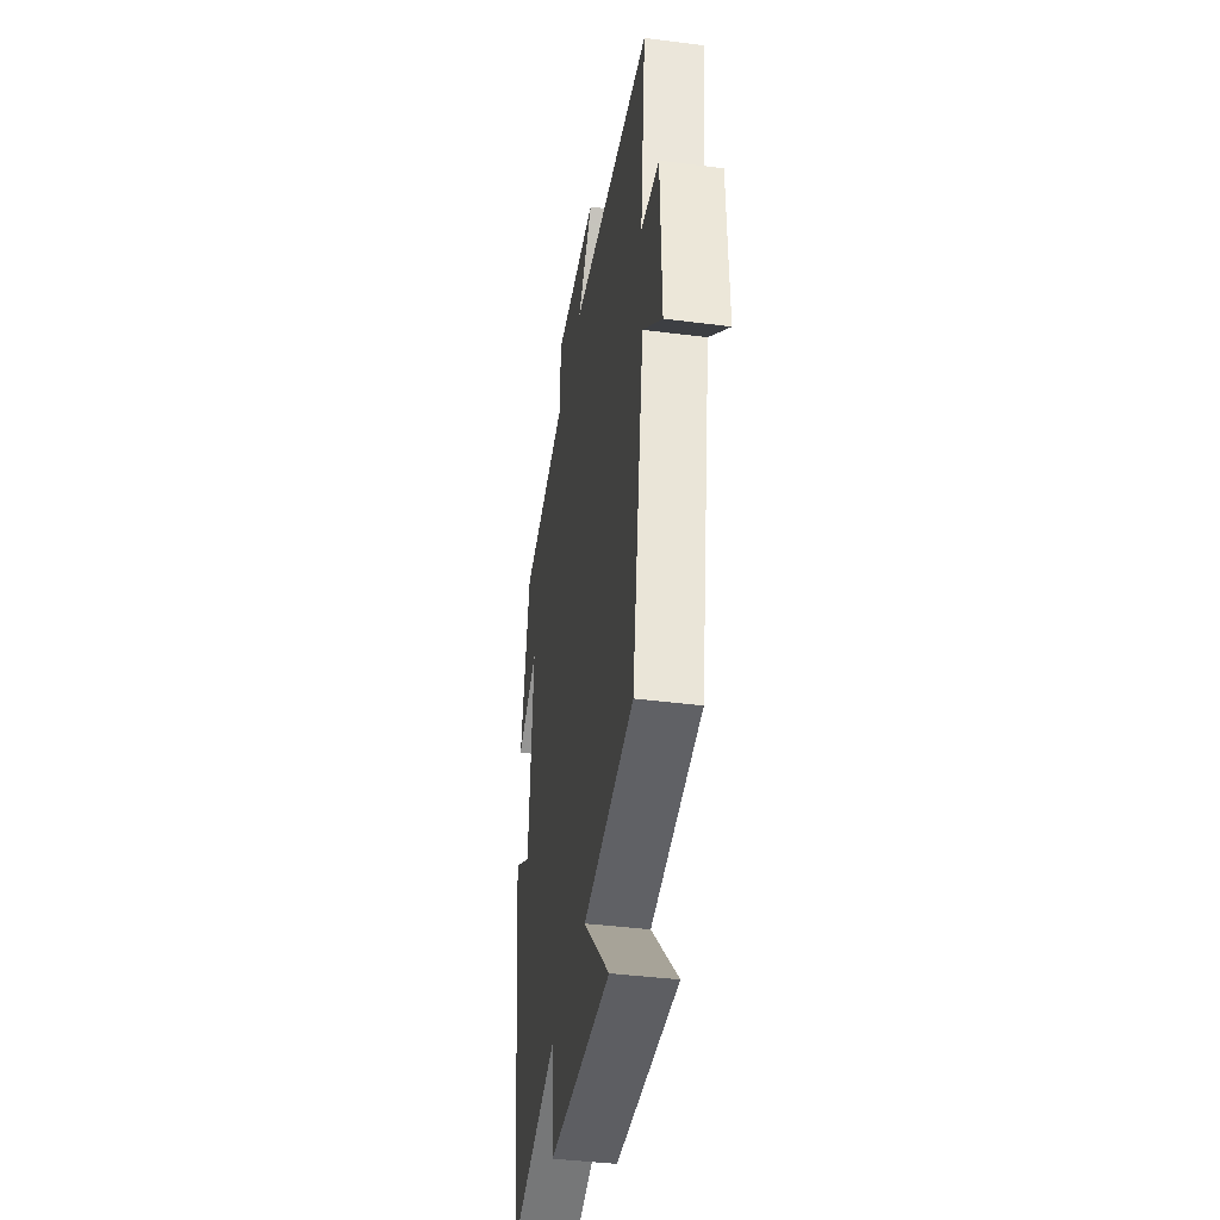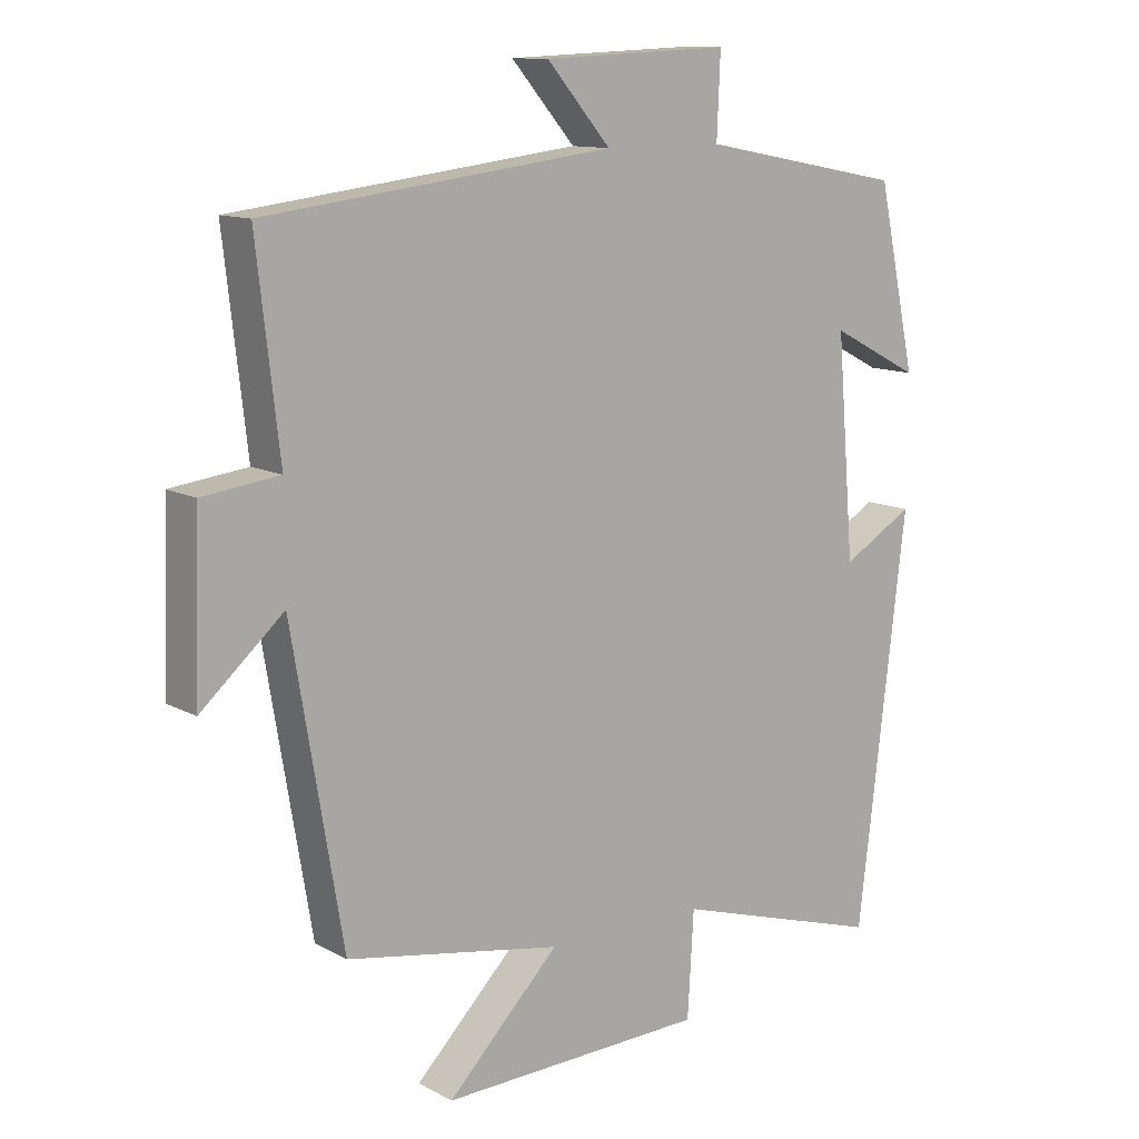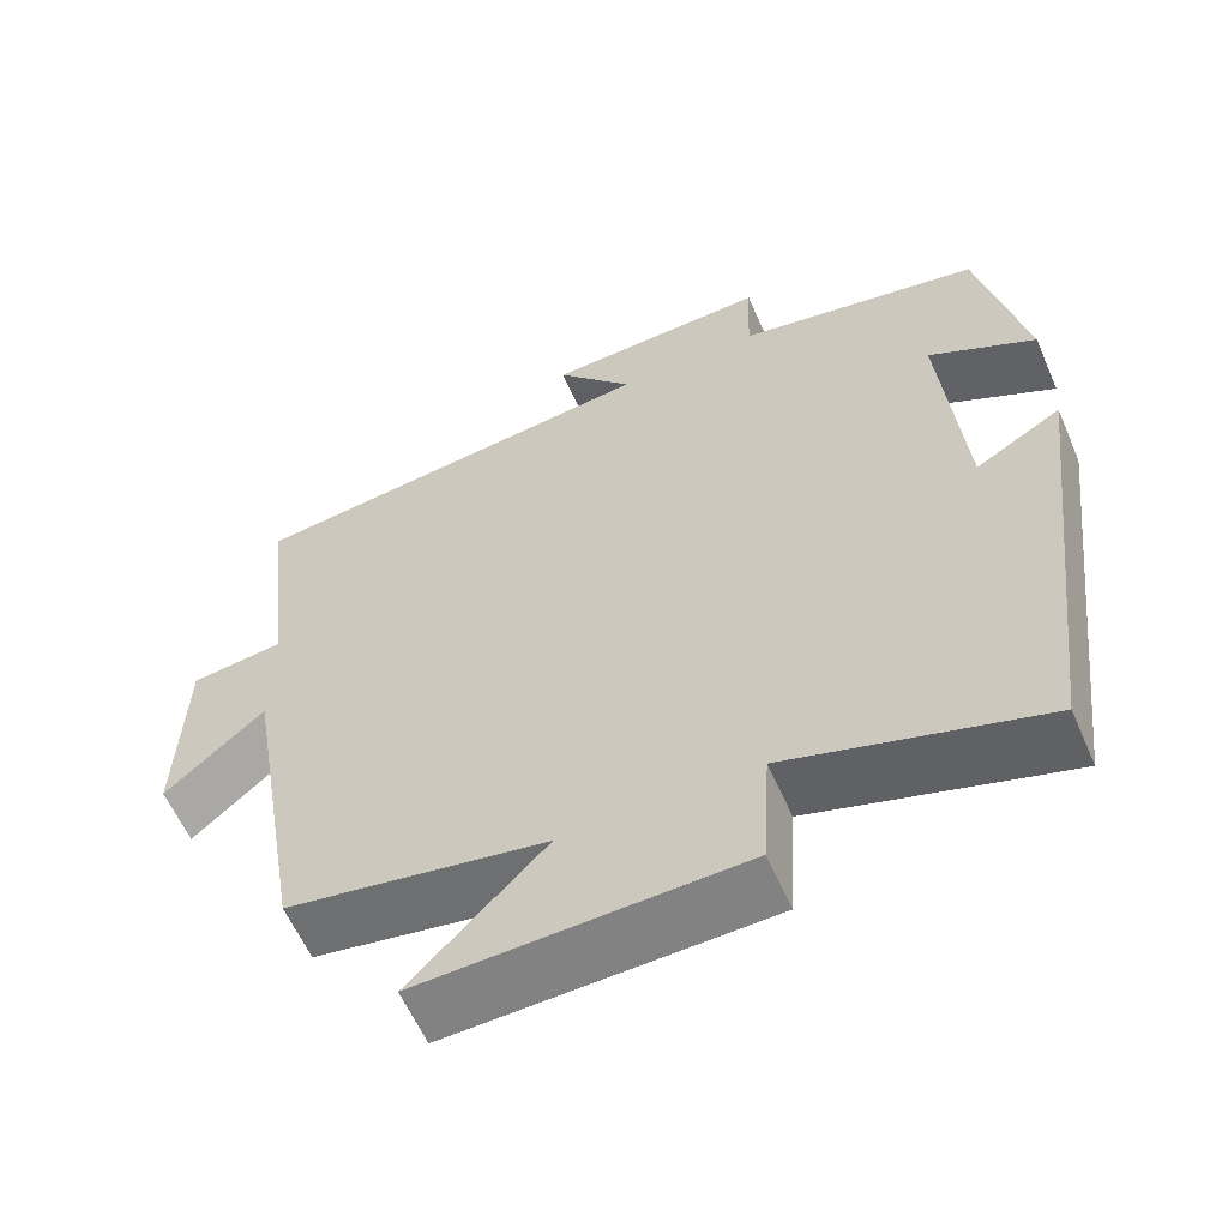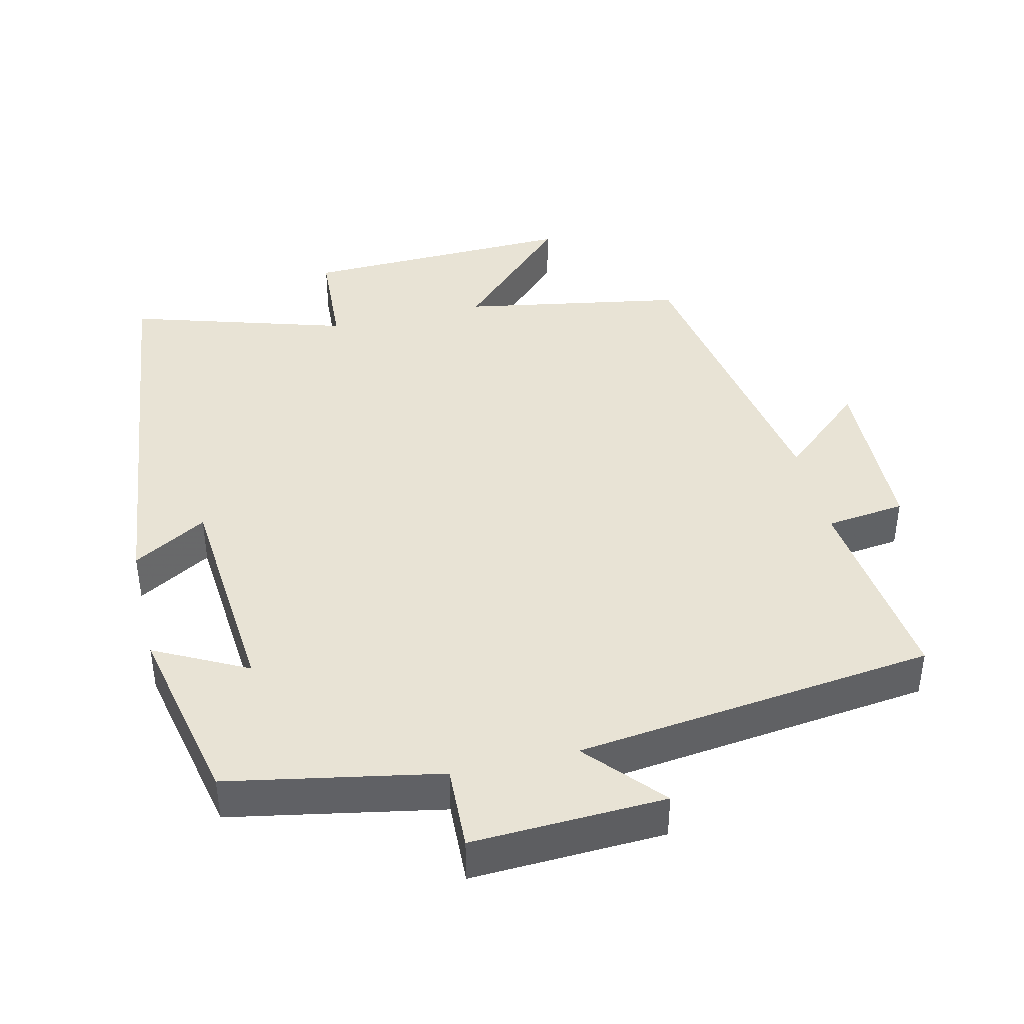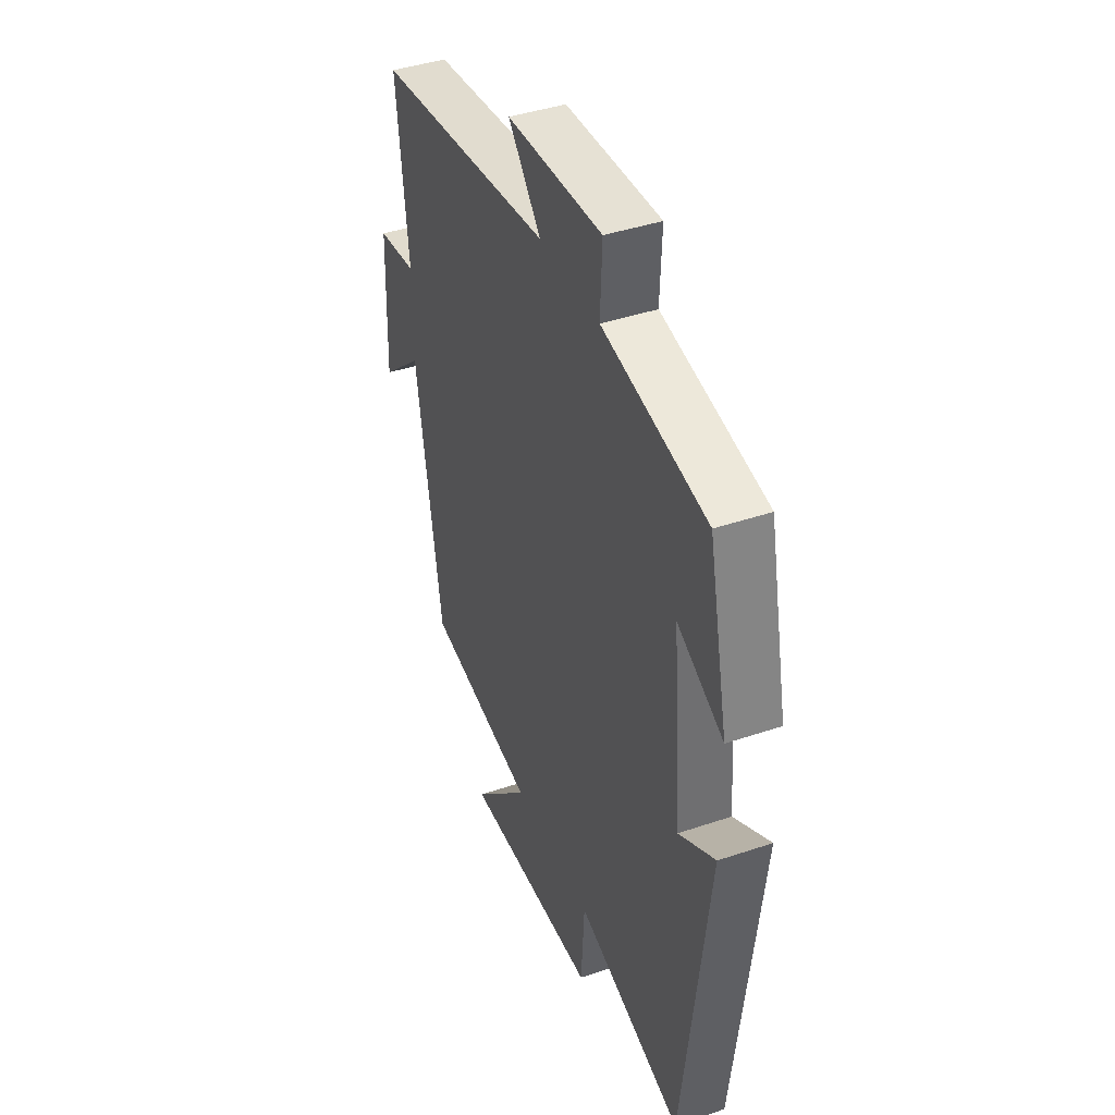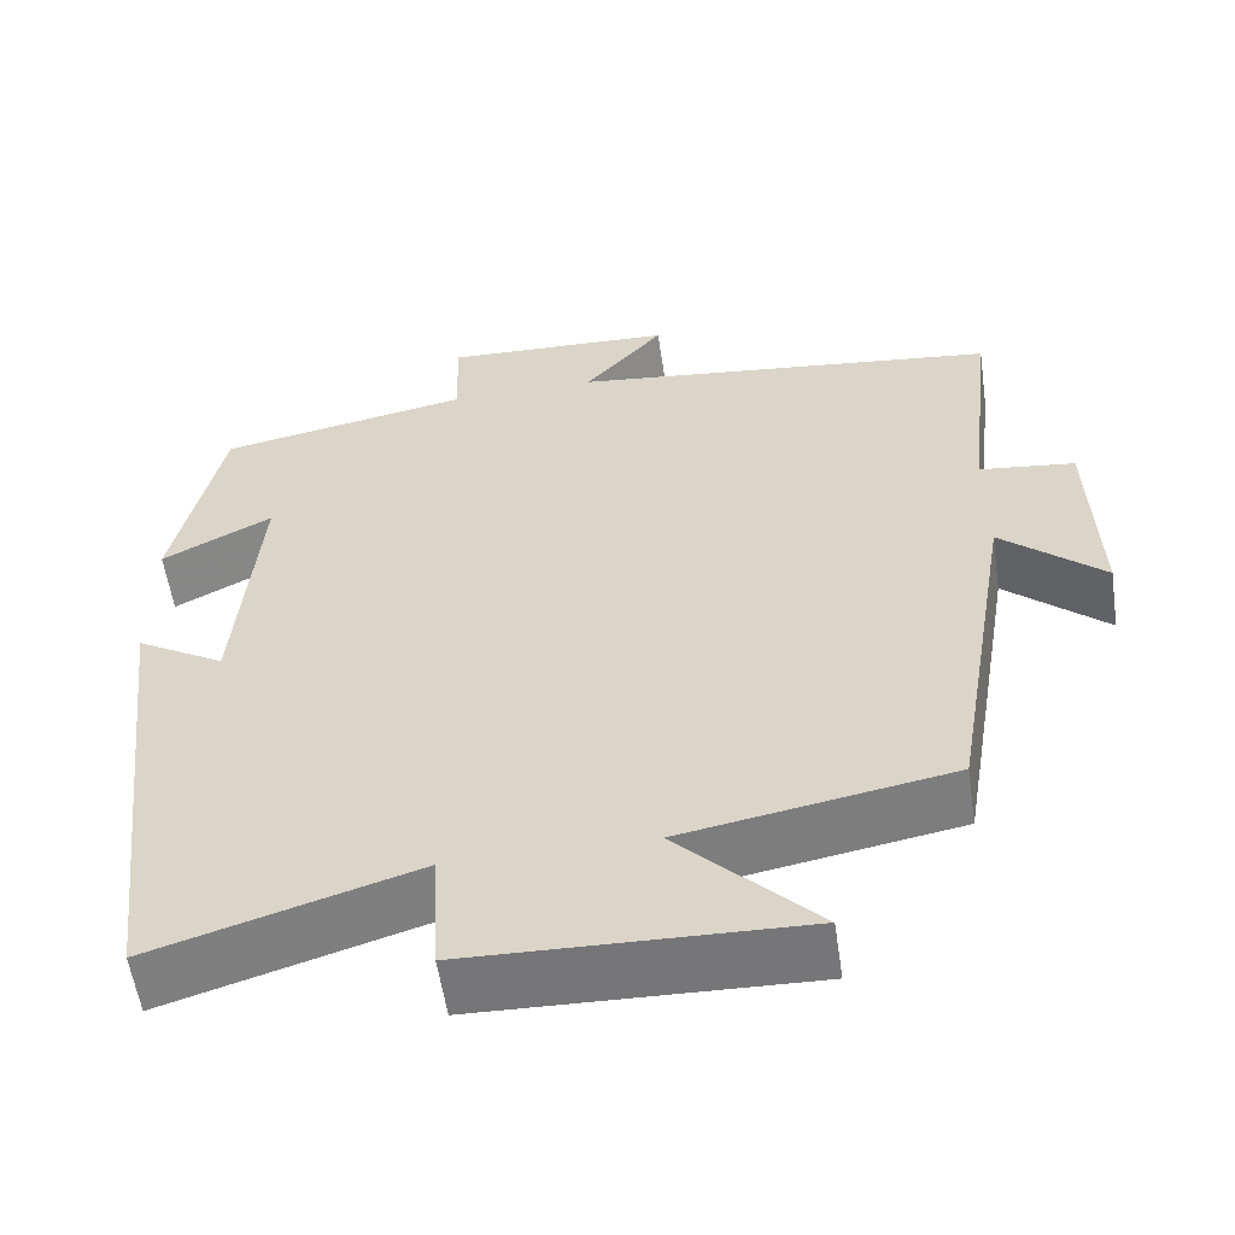
<metadata>
{"format":"obj","ext":"obj","renderer":"f3d","projection":"perspective","resolution":1024,"background":"white","views":[{"elev":-40.1,"azim":81.0,"up":"+Z"},{"elev":11.8,"azim":141.7,"up":"+Z"},{"elev":-59.8,"azim":-156.5,"up":"+Z"},{"elev":41.1,"azim":-13.3,"up":"+Y"},{"elev":41.7,"azim":-112.2,"up":"+Z"},{"elev":-57.3,"azim":8.4,"up":"+Z"}]}
</metadata>
<code>
v 0.426 0.07 -0.445
v 0.112 0.07 -0.5
v 0.275 0.07 -0.665
v -0.113 0.07 -0.653
v -0.122 0.07 -0.5
v -0.429 0.07 -0.593
v -0.5 0.07 -0.005
v -0.396 0.07 -0.066
v -0.37 0.07 0.25
v -0.5 0.07 0.183
v -0.444 0.07 0.444
v -0.147 0.07 0.5
v -0.152 0.07 0.619
v 0.12 0.07 0.607
v 0.027 0.07 0.5
v 0.533 0.07 0.438
v 0.5 0.07 0.149
v 0.612 0.07 0.135
v 0.62 0.07 -0.113
v 0.5 0.07 -0.007
v 0.426 0 -0.445
v 0.112 0 -0.5
v 0.275 0 -0.665
v -0.113 0 -0.653
v -0.122 0 -0.5
v -0.429 0 -0.593
v -0.5 0 -0.005
v -0.396 0 -0.066
v -0.37 0 0.25
v -0.5 0 0.183
v -0.444 0 0.444
v -0.147 0 0.5
v -0.152 0 0.619
v 0.12 0 0.607
v 0.027 0 0.5
v 0.533 0 0.438
v 0.5 0 0.149
v 0.612 0 0.135
v 0.62 0 -0.113
v 0.5 0 -0.007
f 17 18 19 20
f 17 20 1 2
f 15 16 17 2
f 12 13 14 15
f 11 12 15
f 10 11 15
f 9 10 15
f 8 9 15 2
f 5 6 7 8
f 5 8 2 3
f 3 4 5
f 40 39 38 37
f 22 21 40 37
f 22 37 36 35
f 35 34 33 32
f 35 32 31
f 35 31 30
f 35 30 29
f 22 35 29 28
f 28 27 26 25
f 23 22 28 25
f 25 24 23
f 1 21 22 2
f 2 22 23 3
f 3 23 24 4
f 4 24 25 5
f 5 25 26 6
f 6 26 27 7
f 7 27 28 8
f 8 28 29 9
f 9 29 30 10
f 10 30 31 11
f 11 31 32 12
f 12 32 33 13
f 13 33 34 14
f 14 34 35 15
f 15 35 36 16
f 16 36 37 17
f 17 37 38 18
f 18 38 39 19
f 19 39 40 20
f 20 40 21 1

</code>
